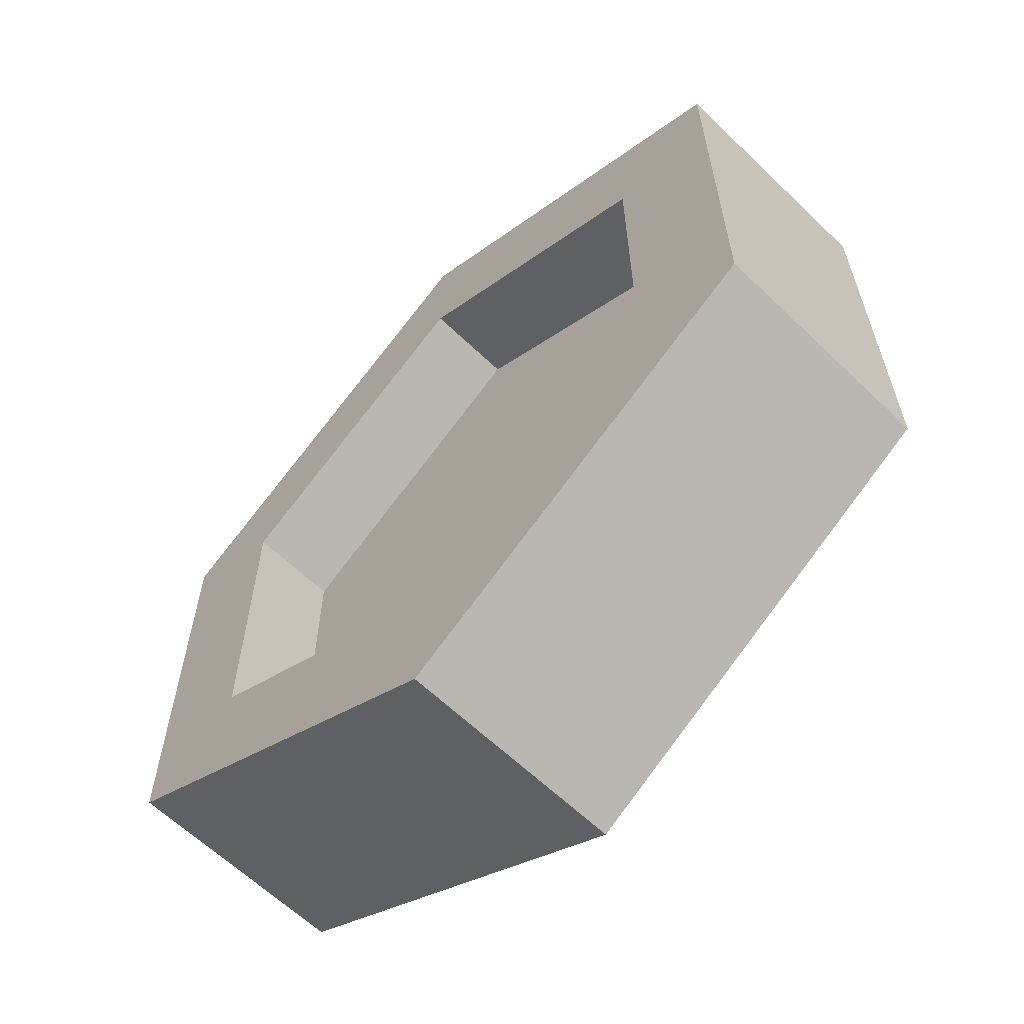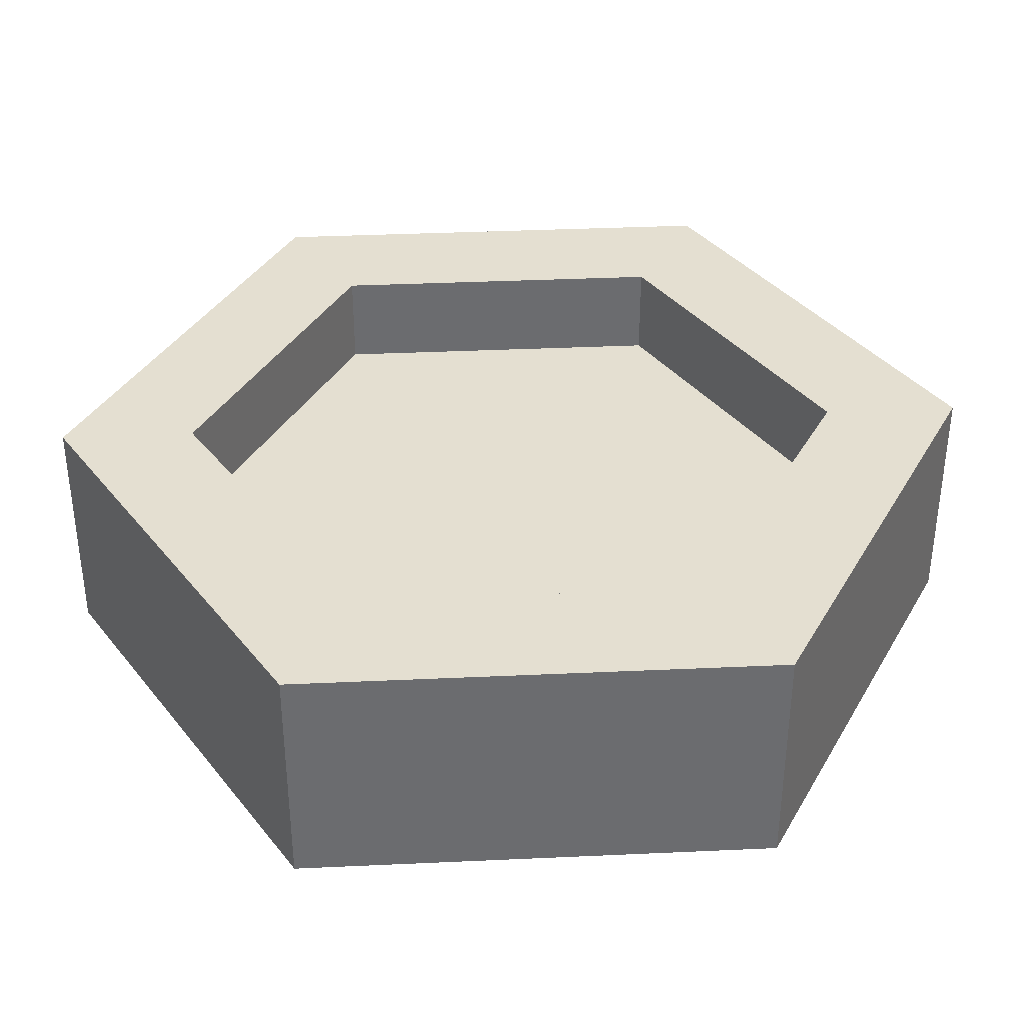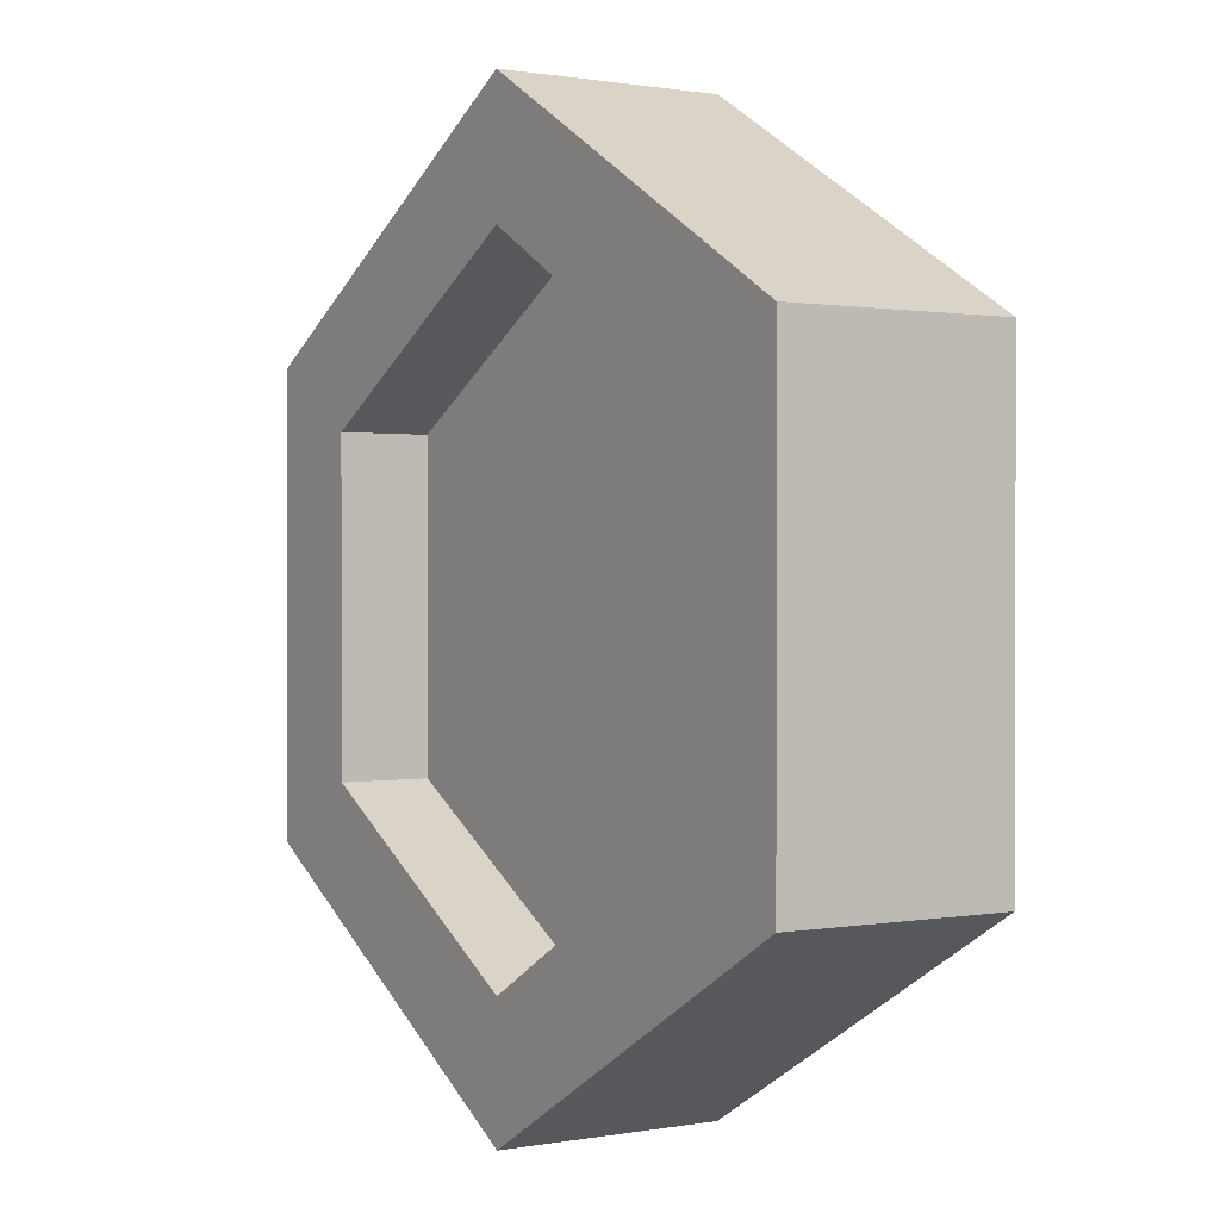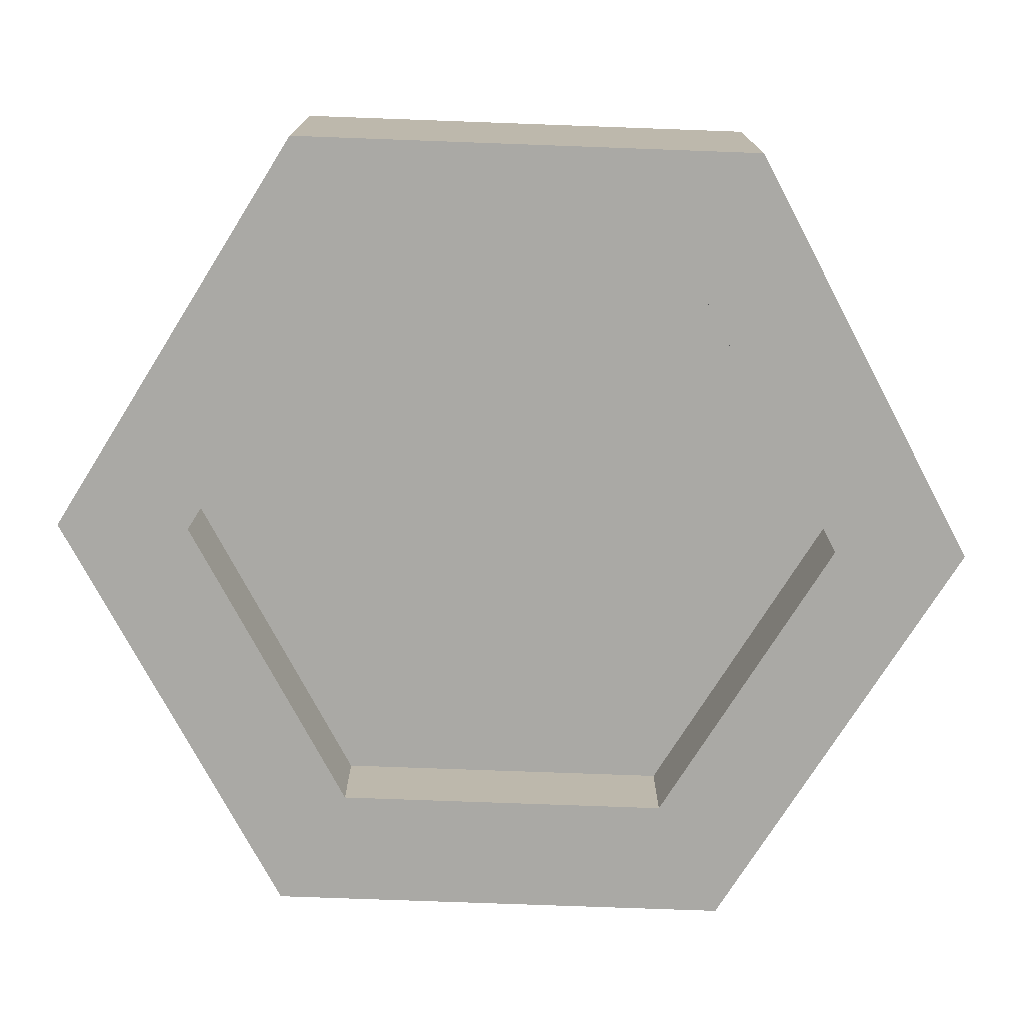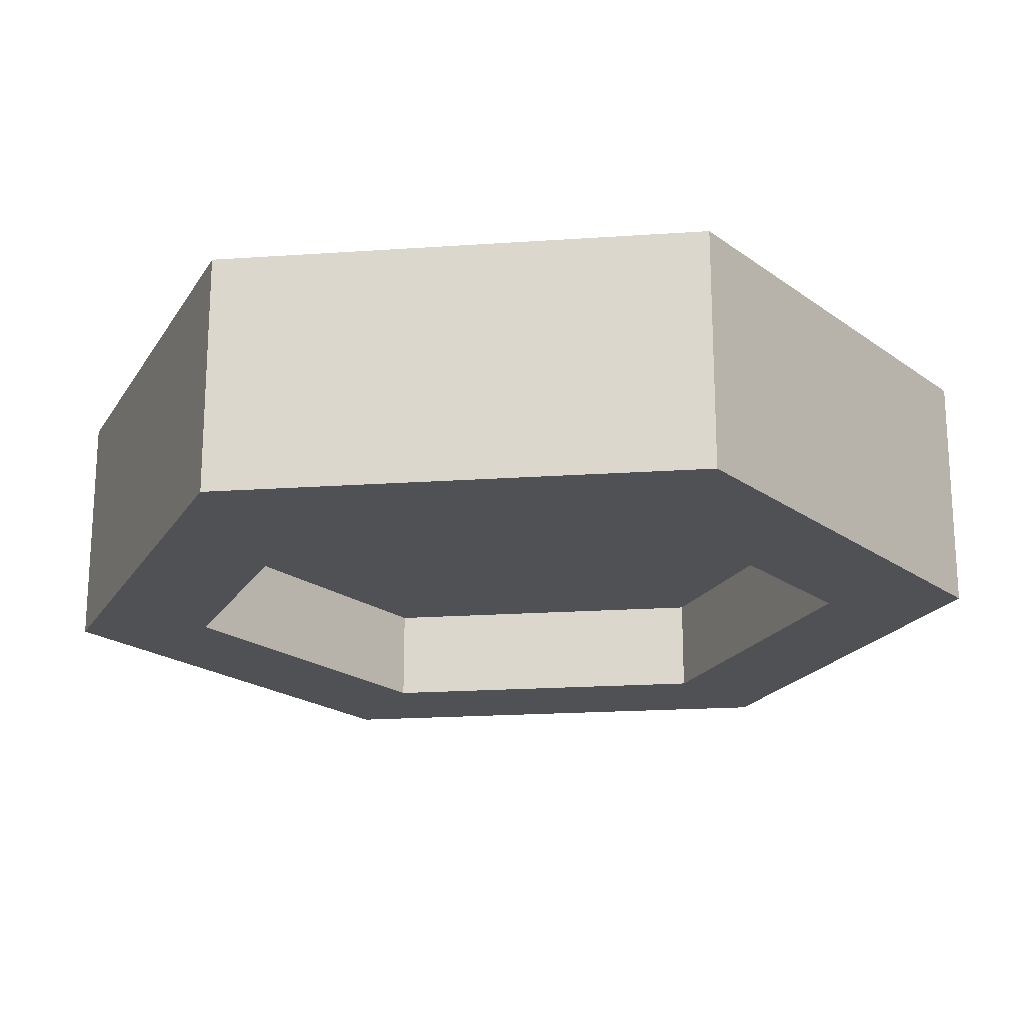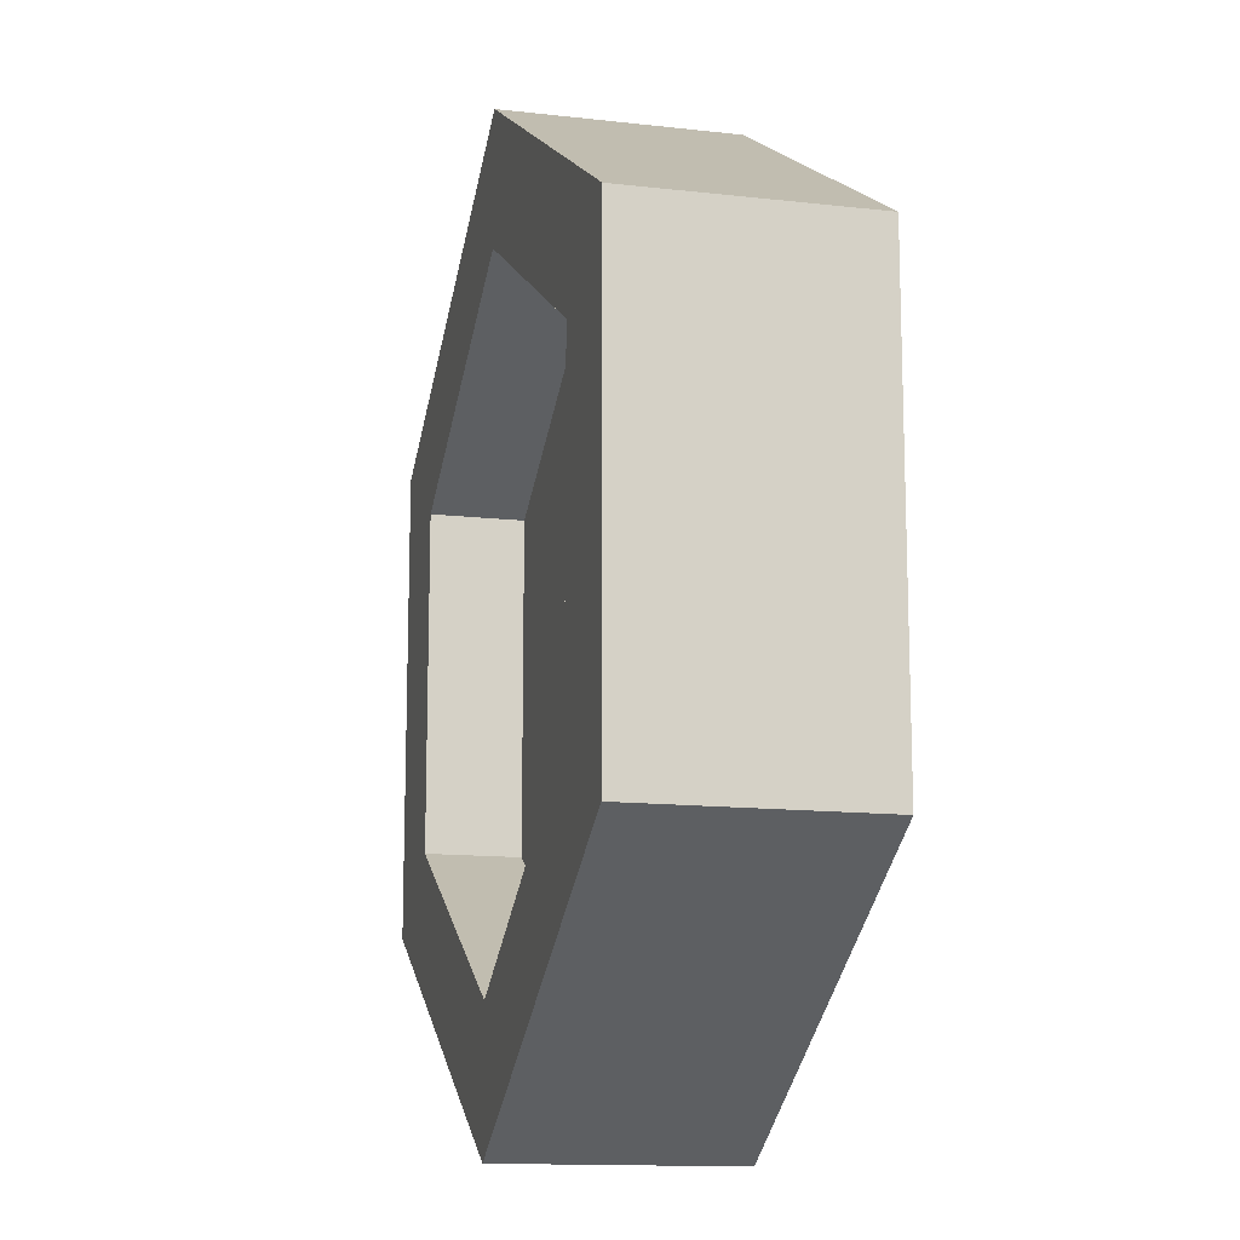
<metadata>
{"format":"obj","ext":"obj","renderer":"f3d","projection":"perspective","resolution":1024,"background":"white","views":[{"elev":-62.5,"azim":45.8,"up":"+Y"},{"elev":36.6,"azim":146.6,"up":"+Z"},{"elev":0.8,"azim":-123.1,"up":"+Y"},{"elev":-75.3,"azim":-92.1,"up":"+Z"},{"elev":-20.1,"azim":37.2,"up":"+Z"},{"elev":-13.6,"azim":75.7,"up":"+Y"}]}
</metadata>
<code>
o coinGold
v -0.1055 0.2086 -0.03046
v 0 0.1826 -0.03046
v 0 0.1477 -0.03046
v -0.07531 0.2261 -0.03046
v -0.1055 0.3305 -0.03046
v -0.07531 0.313 -0.03046
v 0 0.3565 -0.03046
v 0 0.3914 -0.03046
v 0.1055 0.2086 -0.03046
v 0.07531 0.2261 -0.03046
v 0.1055 0.3305 -0.03046
v 0.07531 0.313 -0.03046
v 0.1055 0.2086 0.03046
v 0 0.1826 0.03046
v 0 0.1477 0.03046
v 0.07531 0.2261 0.03046
v 0.1055 0.3305 0.03046
v 0.07531 0.313 0.03046
v 0 0.3565 0.03046
v 0 0.3914 0.03046
v -0.1055 0.2086 0.03046
v -0.07531 0.2261 0.03046
v -0.1055 0.3305 0.03046
v -0.07531 0.313 0.03046
v 0.07531 0.313 0.006092
v 0 0.3565 0.006092
v 0 0.1826 -0.006092
v 0.07531 0.2261 -0.006092
v 0 0.1826 0.006092
v -0.07531 0.2261 0.006092
v 0 0.3565 -0.006092
v 0.07531 0.313 -0.006092
v -0.07531 0.2261 -0.006092
v -0.07531 0.313 -0.006092
v 0.07531 0.2261 0.006092
v -0.07531 0.313 0.006092
v 0.0511 0.24 0.006092
v -0.0511 0.24 0.006092
v 0 0.2105 0.006092
v 0.0511 0.2991 0.006092
v -0.0511 0.2991 0.006092
v 0 0.3286 0.006092
v -0.0511 0.24 -0.006092
v 0.0511 0.24 -0.006092
v 0 0.2105 -0.006092
v -0.0511 0.2991 -0.006092
v 0.0511 0.2991 -0.006092
v 0 0.3286 -0.006092
g coinGold_coinGold_gold
f 1 2 3
f 2 1 4
f 4 1 5
f 4 5 6
f 6 5 7
f 7 5 8
f 2 9 3
f 9 2 10
f 9 10 11
f 11 7 8
f 11 10 12
f 11 12 7
f 13 14 15
f 14 13 16
f 16 13 17
f 16 17 18
f 18 17 19
f 19 17 20
f 14 21 15
f 21 14 22
f 21 22 23
f 23 19 20
f 23 22 24
f 23 24 19
f 21 5 1
f 5 21 23
f 17 9 11
f 9 17 13
f 8 23 20
f 23 8 5
f 19 25 18
f 25 19 26
f 10 27 28
f 27 10 2
f 29 22 14
f 22 29 30
f 11 20 17
f 20 11 8
f 31 12 32
f 12 31 7
f 2 33 27
f 33 2 4
f 34 7 31
f 7 34 6
f 34 4 6
f 4 34 33
f 15 9 13
f 9 15 3
f 35 14 16
f 14 35 29
f 28 12 10
f 12 28 32
f 24 26 19
f 26 24 36
f 37 38 39
f 38 37 40
f 38 40 41
f 41 40 42
f 24 30 36
f 30 24 22
f 16 25 35
f 25 16 18
f 43 44 45
f 44 43 46
f 44 46 47
f 47 46 48
f 21 3 15
f 3 21 1
g coinGold_coinGold_wood
f 33 45 27
f 45 33 43
f 43 33 34
f 43 34 46
f 46 34 48
f 48 34 31
f 45 28 27
f 28 45 44
f 28 44 32
f 32 48 31
f 32 44 47
f 32 47 48
f 35 39 29
f 39 35 37
f 37 35 25
f 37 25 40
f 40 25 42
f 42 25 26
f 39 30 29
f 30 39 38
f 30 38 36
f 36 42 26
f 36 38 41
f 36 41 42

</code>
